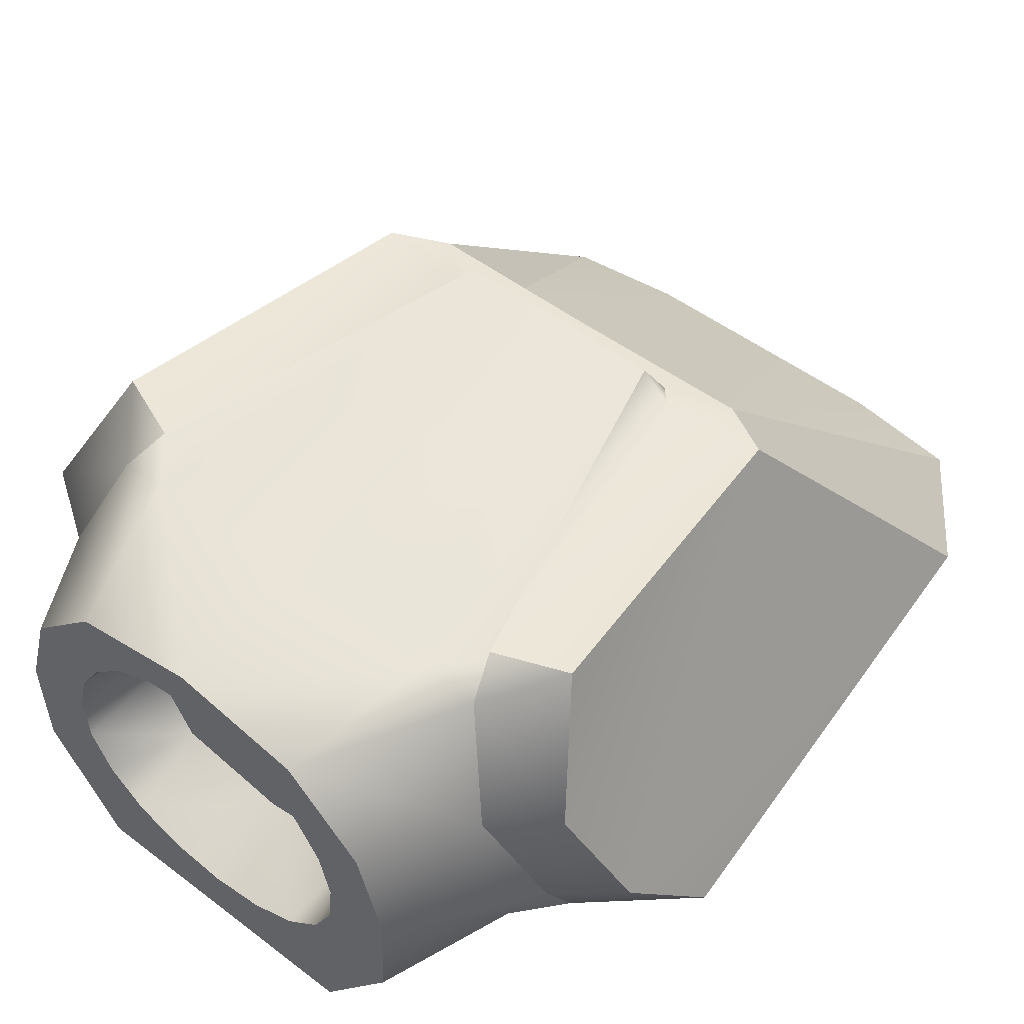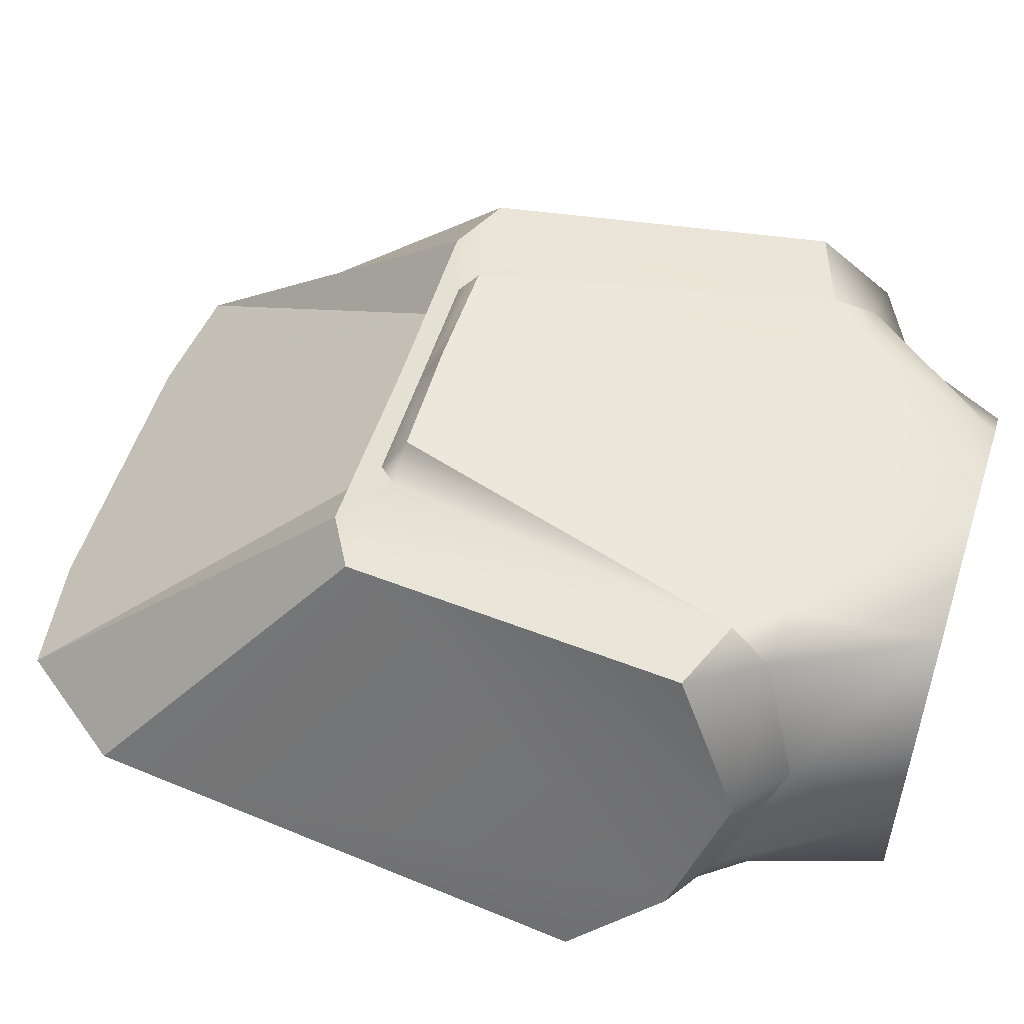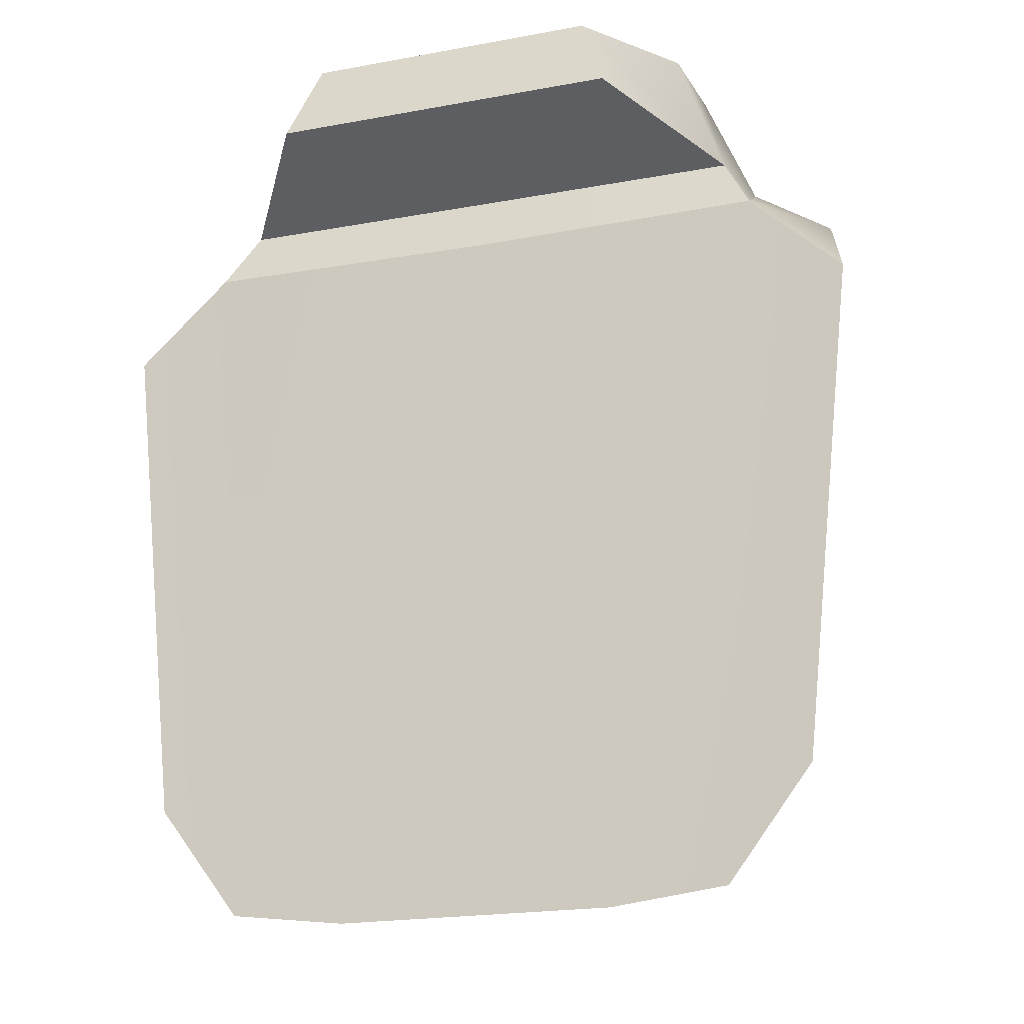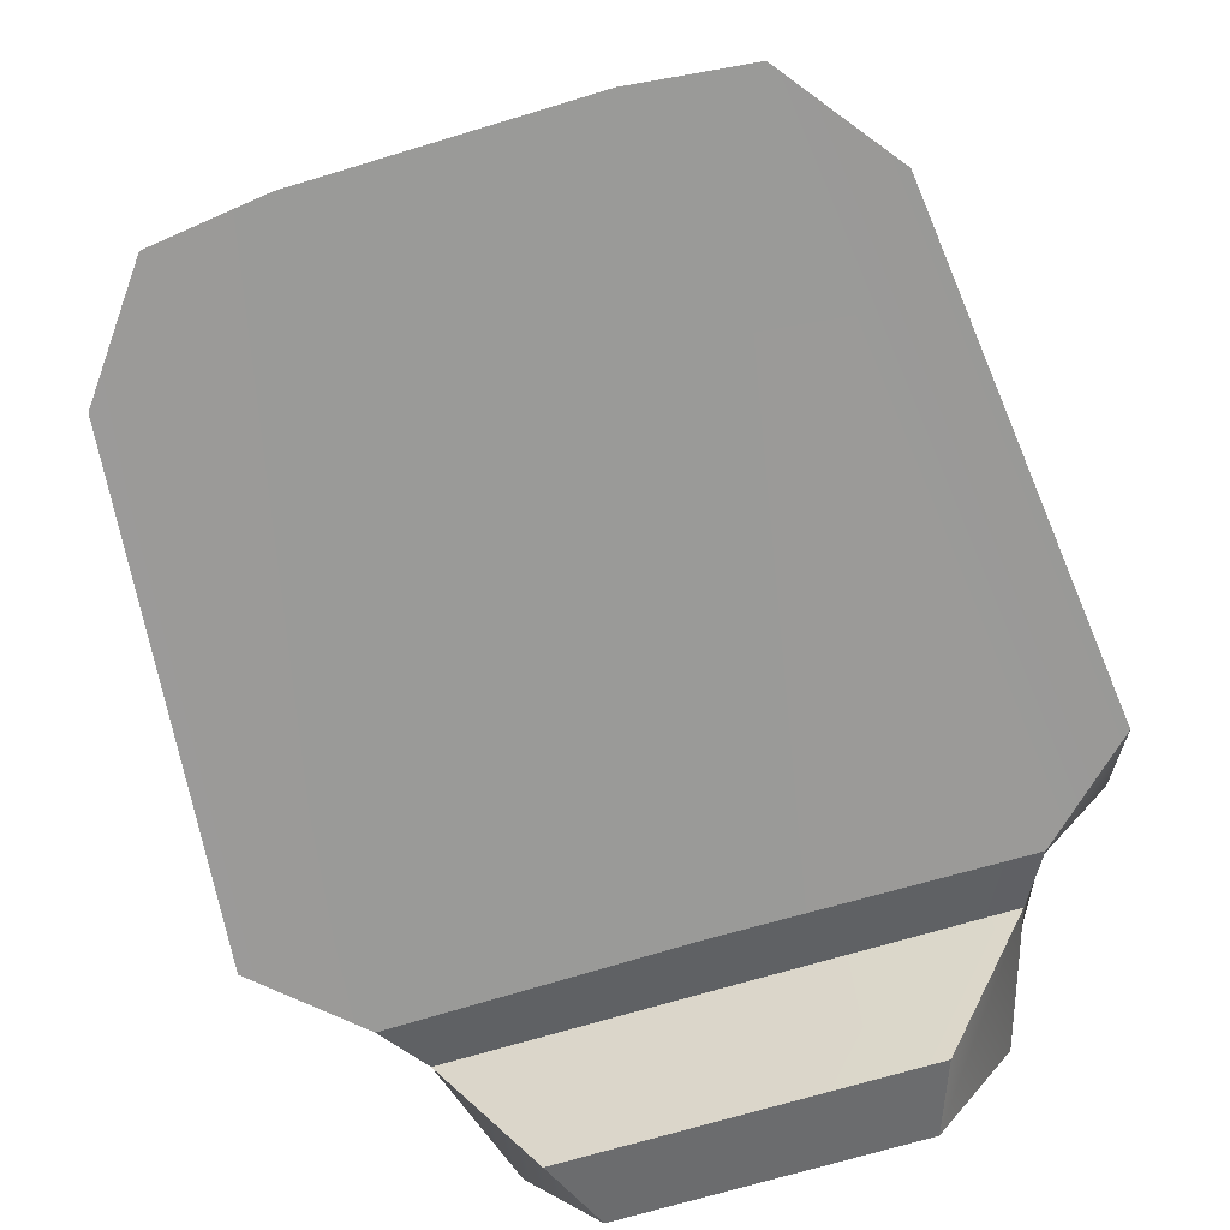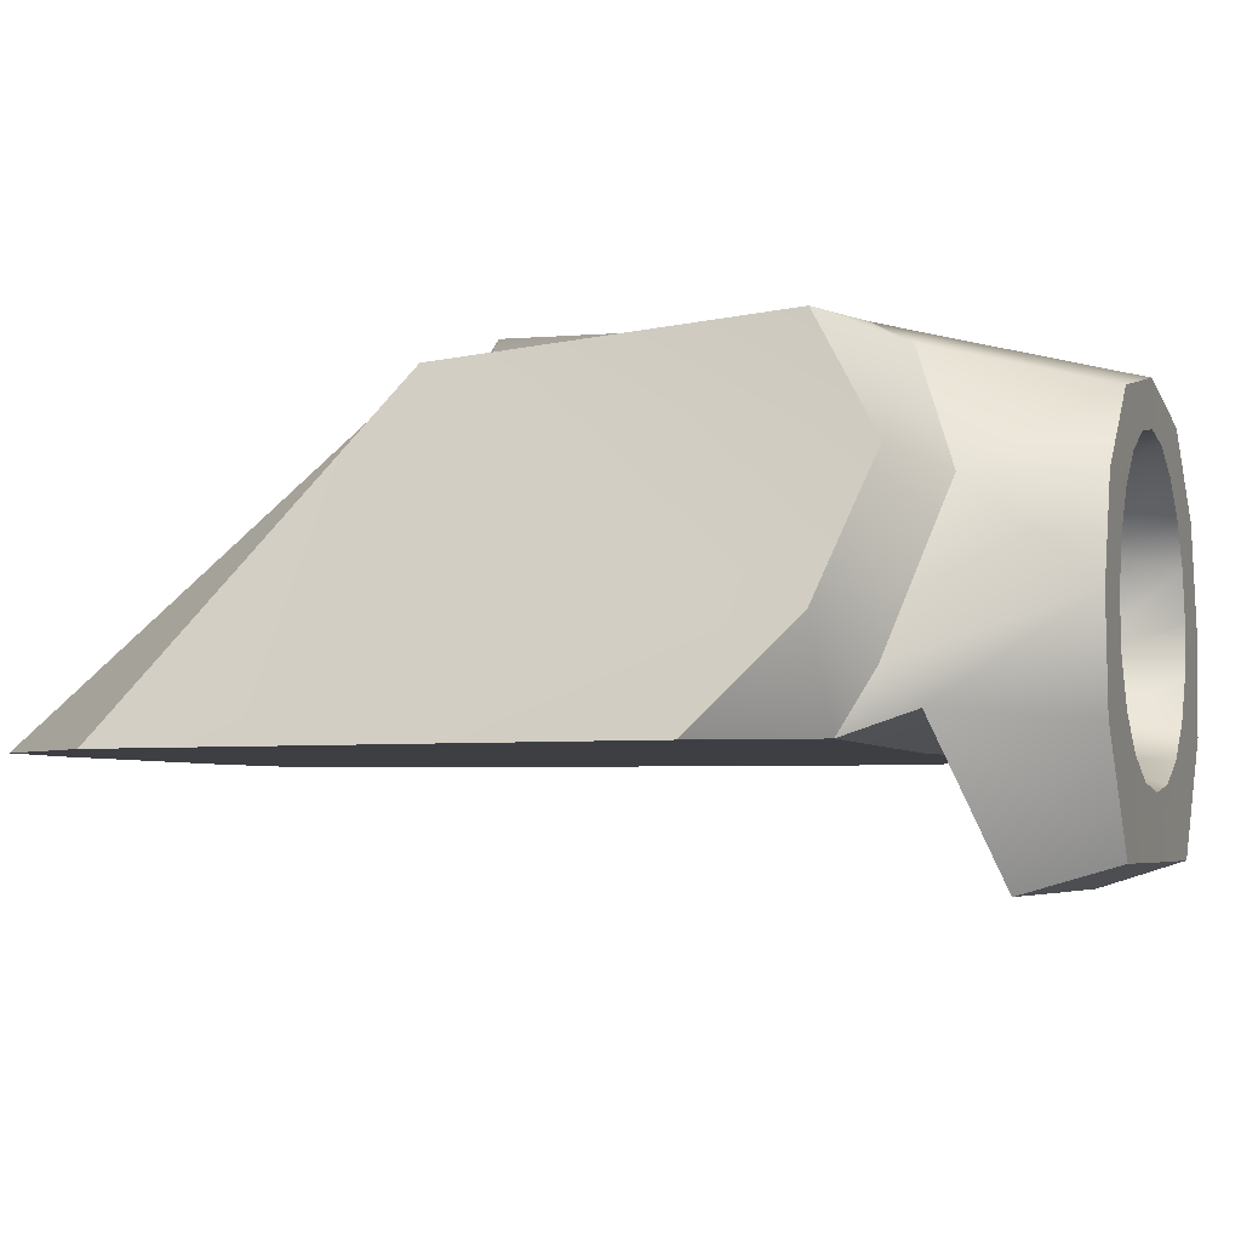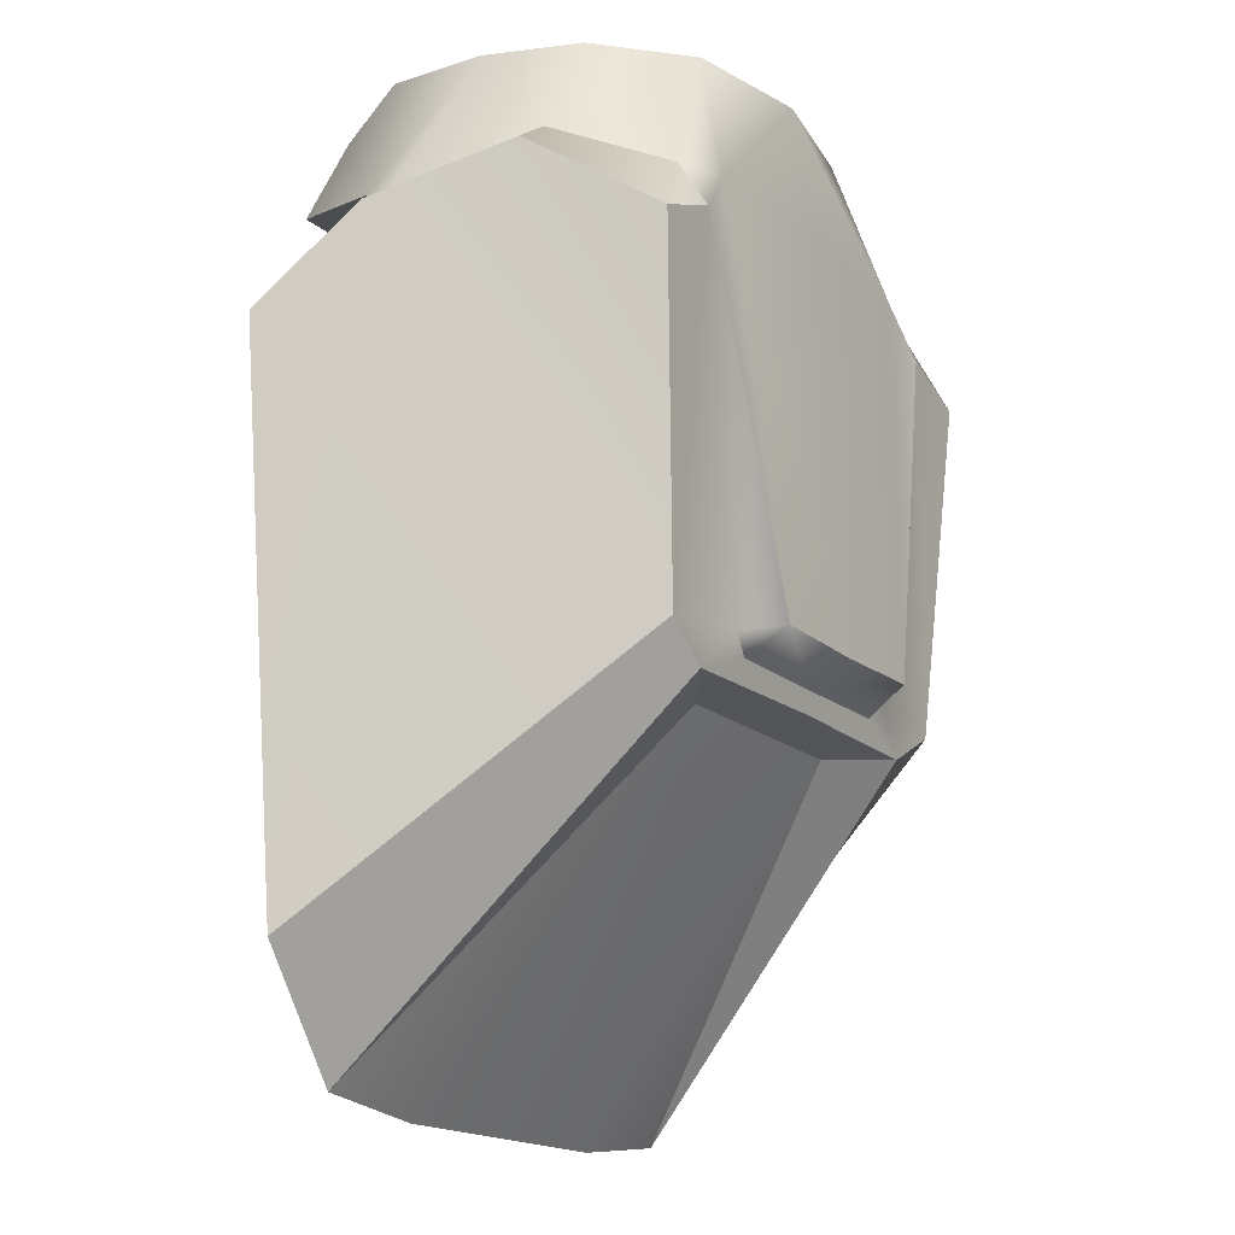
<metadata>
{"format":"obj","ext":"obj","renderer":"f3d","projection":"perspective","resolution":1024,"background":"white","views":[{"elev":49.7,"azim":-140.1,"up":"+Z"},{"elev":54.7,"azim":107.7,"up":"+Z"},{"elev":-19.9,"azim":-161.0,"up":"+Y"},{"elev":-69.3,"azim":16.9,"up":"+Z"},{"elev":-4.2,"azim":109.4,"up":"+Z"},{"elev":-16.6,"azim":-59.1,"up":"+Y"}]}
</metadata>
<code>
g AirShassi_DefaultPart_1_CorpsePart
v 0.2277 -0.1415 0.4686
v 0.2819 -0.1521 0.3925
v 0.2438 -0.1923 0.3864
v 0.3447 0.6694 0.41
v 0.4555 0.659 0.3796
v 0.425 0.5763 0.4248
v 0.2277 -0.1415 0.4686
v 1.216e-05 -0.1465 0.4686
v 1.216e-05 0.6821 0.4219
v 0.1789 0.7823 0.2113
v 1.216e-05 0.7823 -0.02252
v 0.2743 0.7823 0.1071
v 0.3157 0.7823 -0.06726
v 0.2338 0.7823 -0.2138
v 1.216e-05 0.7823 -0.2584
v 1.216e-05 0.7823 0.2665
v 1.216e-05 -0.1926 0.3841
v 1.216e-05 -0.1465 0.4686
v 0.2685 0.961 0.1608
v 0.2743 0.7823 0.1071
v 0.3215 0.961 0.07493
v 0.1925 0.961 0.2289
v 0.1789 0.7823 0.2113
v 0.1009 0.961 0.2727
v 1.216e-05 0.7823 0.2665
v 1.216e-05 0.961 0.2878
v 0.1138 0.9609 -0.3131
v 1.216e-05 0.7823 -0.2584
v 1.216e-05 0.9609 -0.328
v 0.2136 0.9609 -0.2696
v 0.2338 0.7823 -0.2138
v 0.2898 0.961 -0.2016
v 0.3347 0.961 -0.1157
v 0.3157 0.7823 -0.06726
v 0.345 0.961 -0.02035
v 0.5466 0.7451 0.1609
v 0.4555 0.659 0.3796
v 0.2671 0.962 0.3253
v 0.4259 0.9621 0.1706
v 1.216e-05 0.9616 0.3763
v 0.3447 0.6694 0.41
v 0.4825 0.962 -0.02044
v 0.6197 0.6384 -0.1406
v 0.1009 0.961 0.2727
v 1.216e-05 0.9616 0.3763
v 1.216e-05 0.961 0.2878
v 1.216e-05 0.9609 -0.328
v 1.216e-05 0.9622 -0.4449
v 0.3112 0.9626 -0.4444
v 0.1138 0.9609 -0.3131
v 0.3215 0.961 0.07493
v 0.4259 0.9621 0.1706
v 0.2671 0.962 0.3253
v 0.2685 0.961 0.1608
v 0.345 0.961 -0.02035
v 0.4825 0.962 -0.02044
v 0.1925 0.961 0.2289
v 0.2136 0.9609 -0.2696
v 0.4708 0.9628 -0.2213
v 0.2898 0.961 -0.2016
v 0.3347 0.961 -0.1157
v 0.678 0.6615 0.195
v 0.7718 0.5688 -0.0658
v 0.493 -0.1783 0.3876
v 0.2438 -0.1923 0.3864
v 0.3816 -0.2418 0.3767
v 1.216e-05 -0.2369 0.3784
v 1.216e-05 -0.1926 0.3841
v 0.6197 0.6384 -0.1406
v 0.7718 0.5688 -0.0658
v 0.678 0.6615 0.195
v 0.5466 0.7451 0.1609
v 0.4555 0.659 0.3796
v 0.5746 0.5189 0.428
v 0.8285 0.3831 -0.2583
v 0.7145 -0.6893 -0.2583
v 0.5746 0.5189 0.428
v 0.493 -0.1783 0.3876
v 0.2819 -0.1521 0.3925
v 0.425 0.5763 0.4248
v 0.5746 0.5189 0.428
v 0.425 0.5763 0.4248
v 1.216e-05 0.6821 0.4219
v 0.5365 -0.9253 -0.2583
v 0.2402 -0.26 0.2868
v 0.3816 -0.2418 0.3767
v 0.3816 -0.2418 0.3767
v 0.2402 -0.26 0.2868
v 1.216e-05 -0.26 0.2868
v 1.216e-05 -0.2369 0.3784
v 0.3816 -0.2418 0.3767
v 0.493 -0.1783 0.3876
v 0.7145 -0.6893 -0.2583
v 0.5365 -0.9253 -0.2583
v 0.566 0.6935 -0.2044
v 1.216e-05 0.6881 -0.2132
v 1.216e-05 0.561 -0.2583
v 0.63 0.571 -0.2524
v 0.63 0.571 -0.2524
v 0.8285 0.3831 -0.2583
v 0.566 0.6935 -0.2044
v 0.63 0.571 -0.2524
v 0.3715 0.7895 -0.4968
v 0.3112 0.9626 -0.4444
v 1.216e-05 0.9622 -0.4449
v 1.216e-05 0.7893 -0.4972
v 0.4708 0.9628 -0.2213
v 0.3112 0.9626 -0.4444
v 0.3715 0.7895 -0.4968
v 1.216e-05 0.7893 -0.4972
v 1.216e-05 0.6881 -0.2132
v 0.566 0.6935 -0.2044
v 0.3715 0.7895 -0.4968
v -0.2277 -0.1415 0.4686
v -0.2438 -0.1923 0.3864
v -0.2819 -0.1521 0.3925
v -0.3448 0.6694 0.41
v -0.425 0.5763 0.4248
v -0.4555 0.659 0.3796
v -0.2277 -0.1415 0.4686
v -0.1789 0.7823 0.2113
v -0.2743 0.7823 0.1071
v -0.3157 0.7823 -0.06726
v -0.2338 0.7823 -0.2138
v -0.2685 0.961 0.1608
v -0.3215 0.961 0.07493
v -0.2743 0.7823 0.1071
v -0.1925 0.961 0.2289
v -0.1789 0.7823 0.2113
v -0.1008 0.961 0.2727
v -0.1138 0.9609 -0.3131
v -0.2136 0.9609 -0.2696
v -0.2338 0.7823 -0.2138
v -0.2898 0.961 -0.2016
v -0.3347 0.961 -0.1157
v -0.3157 0.7823 -0.06726
v -0.345 0.961 -0.02035
v -0.5466 0.7451 0.1609
v -0.4259 0.9621 0.1706
v -0.2671 0.962 0.3253
v -0.4555 0.659 0.3796
v -0.3448 0.6694 0.41
v -0.6197 0.6384 -0.1406
v -0.4825 0.962 -0.02044
v -0.1008 0.961 0.2727
v -0.1138 0.9609 -0.3131
v -0.3112 0.9626 -0.4444
v -0.3215 0.961 0.07493
v -0.2685 0.961 0.1608
v -0.2671 0.962 0.3253
v -0.4259 0.9621 0.1706
v -0.345 0.961 -0.02035
v -0.4825 0.962 -0.02044
v -0.1925 0.961 0.2289
v -0.2136 0.9609 -0.2696
v -0.2898 0.961 -0.2016
v -0.4708 0.9628 -0.2213
v -0.3347 0.961 -0.1157
v -0.678 0.6615 0.195
v -0.493 -0.1783 0.3876
v -0.7718 0.5688 -0.0658
v -0.2438 -0.1923 0.3864
v -0.3816 -0.2418 0.3767
v -0.6197 0.6384 -0.1406
v -0.5466 0.7451 0.1609
v -0.678 0.6615 0.195
v -0.7718 0.5688 -0.0658
v -0.4555 0.659 0.3796
v -0.5746 0.5189 0.428
v -0.7145 -0.6893 -0.2583
v -0.8285 0.3831 -0.2583
v -0.5746 0.5189 0.428
v -0.493 -0.1783 0.3876
v -0.5746 0.5189 0.428
v -0.425 0.5763 0.4248
v -0.2819 -0.1521 0.3925
v -0.425 0.5763 0.4248
v -0.425 0.5763 0.4248
v -0.5365 -0.9253 -0.2583
v -0.2402 -0.26 0.2868
v -0.2918 -0.9551 -0.2583
v -0.3816 -0.2418 0.3767
v -0.2402 -0.26 0.2868
v -0.3816 -0.2418 0.3767
v -0.5365 -0.9253 -0.2583
v -0.7145 -0.6893 -0.2583
v -0.493 -0.1783 0.3876
v -0.566 0.6935 -0.2044
v -0.63 0.571 -0.2524
v -0.63 0.571 -0.2524
v -0.8285 0.3831 -0.2583
v -0.566 0.6935 -0.2044
v -0.63 0.571 -0.2524
v -0.3715 0.7895 -0.4968
v -0.3112 0.9626 -0.4444
v -0.3715 0.7895 -0.4968
v -0.3112 0.9626 -0.4444
v -0.4708 0.9628 -0.2213
v -0.3715 0.7895 -0.4968
v -0.566 0.6935 -0.2044
v 0.8285 0.3831 -0.2583
v 0.63 0.571 -0.2524
v 0.5365 -0.9253 -0.2583
v 0.7145 -0.6893 -0.2583
v 0.2918 -0.9551 -0.2583
v 0.2402 -0.26 0.2868
v -0.63 0.571 -0.2524
v -0.8285 0.3831 -0.2583
v -0.7145 -0.6893 -0.2583
v -0.5365 -0.9253 -0.2583
v 0.2918 -0.9551 -0.2583
v -0.2918 -0.9551 -0.2583
v 1.216e-05 0.561 -0.2583
v 0.425 0.5763 0.4248
v -0.5365 -0.9253 -0.2583
v -0.3816 -0.2418 0.3767
v -0.2402 -0.26 0.2868
v 0.5365 -0.9253 -0.2583
g AirShassi_DefaultPart_1_CorpsePart_0
f 3 2 1
f 6 5 4
f 8 7 4
f 9 8 4
f 12 11 10
f 14 11 13
f 13 11 12
f 11 14 15
f 10 11 16
f 17 3 1
f 18 17 1
f 21 20 19
f 20 23 22
f 19 20 22
f 23 25 24
f 22 23 24
f 24 25 26
f 29 28 27
f 28 31 30
f 27 28 30
f 30 31 32
f 31 34 33
f 32 31 33
f 33 34 35
f 34 20 21
f 35 34 21
f 38 37 36
f 39 38 36
f 41 38 40
f 37 38 41
f 42 39 36
f 43 42 36
f 46 45 44
f 49 48 47
f 50 49 47
f 53 52 51
f 54 53 51
f 51 56 55
f 57 53 54
f 45 53 57
f 44 45 57
f 58 49 50
f 59 49 58
f 60 59 58
f 61 59 60
f 55 56 61
f 61 56 59
f 52 56 51
f 64 63 62
f 67 66 65
f 68 67 65
f 71 70 69
f 72 71 69
f 71 72 73
f 74 71 73
f 76 75 63
f 77 64 62
f 80 79 78
f 81 80 78
f 74 73 82
f 64 76 63
f 6 4 7
f 83 41 40
f 79 65 66
f 78 79 66
f 86 85 84
f 89 88 87
f 90 89 87
f 93 92 91
f 94 93 91
f 97 96 95
f 98 97 95
f 70 100 99
f 43 102 101
f 105 104 103
f 106 105 103
f 108 107 101
f 109 108 101
f 101 107 42
f 43 101 42
f 112 111 110
f 113 112 110
f 69 70 99
f 116 115 114
f 119 118 117
f 8 9 117
f 120 8 117
f 11 122 121
f 11 124 123
f 11 123 122
f 124 11 15
f 11 121 16
f 17 18 114
f 115 17 114
f 127 126 125
f 127 125 128
f 129 127 128
f 129 128 130
f 25 129 130
f 25 130 26
f 28 29 131
f 28 131 132
f 133 28 132
f 133 132 134
f 133 134 135
f 136 133 135
f 136 135 137
f 136 137 126
f 127 136 126
f 140 139 138
f 141 140 138
f 140 142 40
f 140 141 142
f 144 143 138
f 139 144 138
f 45 46 145
f 147 146 47
f 48 147 47
f 150 149 148
f 151 150 148
f 153 148 152
f 150 154 149
f 45 145 154
f 150 45 154
f 147 155 146
f 157 156 155
f 147 157 155
f 157 158 156
f 153 152 158
f 153 158 157
f 153 151 148
f 161 160 159
f 67 68 162
f 163 67 162
f 166 165 164
f 167 166 164
f 166 169 168
f 165 166 168
f 171 170 161
f 160 172 159
f 175 174 173
f 176 175 173
f 168 169 177
f 170 160 161
f 114 178 116
f 142 83 40
f 176 173 163
f 162 176 163
f 181 180 179
f 89 90 182
f 183 89 182
f 186 185 184
f 187 186 184
f 97 189 188
f 96 97 188
f 191 167 190
f 193 143 192
f 105 106 194
f 195 105 194
f 197 196 192
f 198 197 192
f 192 143 144
f 198 192 144
f 200 199 110
f 111 200 110
f 167 164 190
f 203 202 201
f 204 203 201
f 180 181 205
f 206 180 205
f 209 208 207
f 210 209 207
f 203 211 202
f 212 210 207
f 202 211 213
f 212 207 213
f 211 212 213
f 214 1 2
f 120 117 118
f 217 216 215
f 206 205 218

</code>
